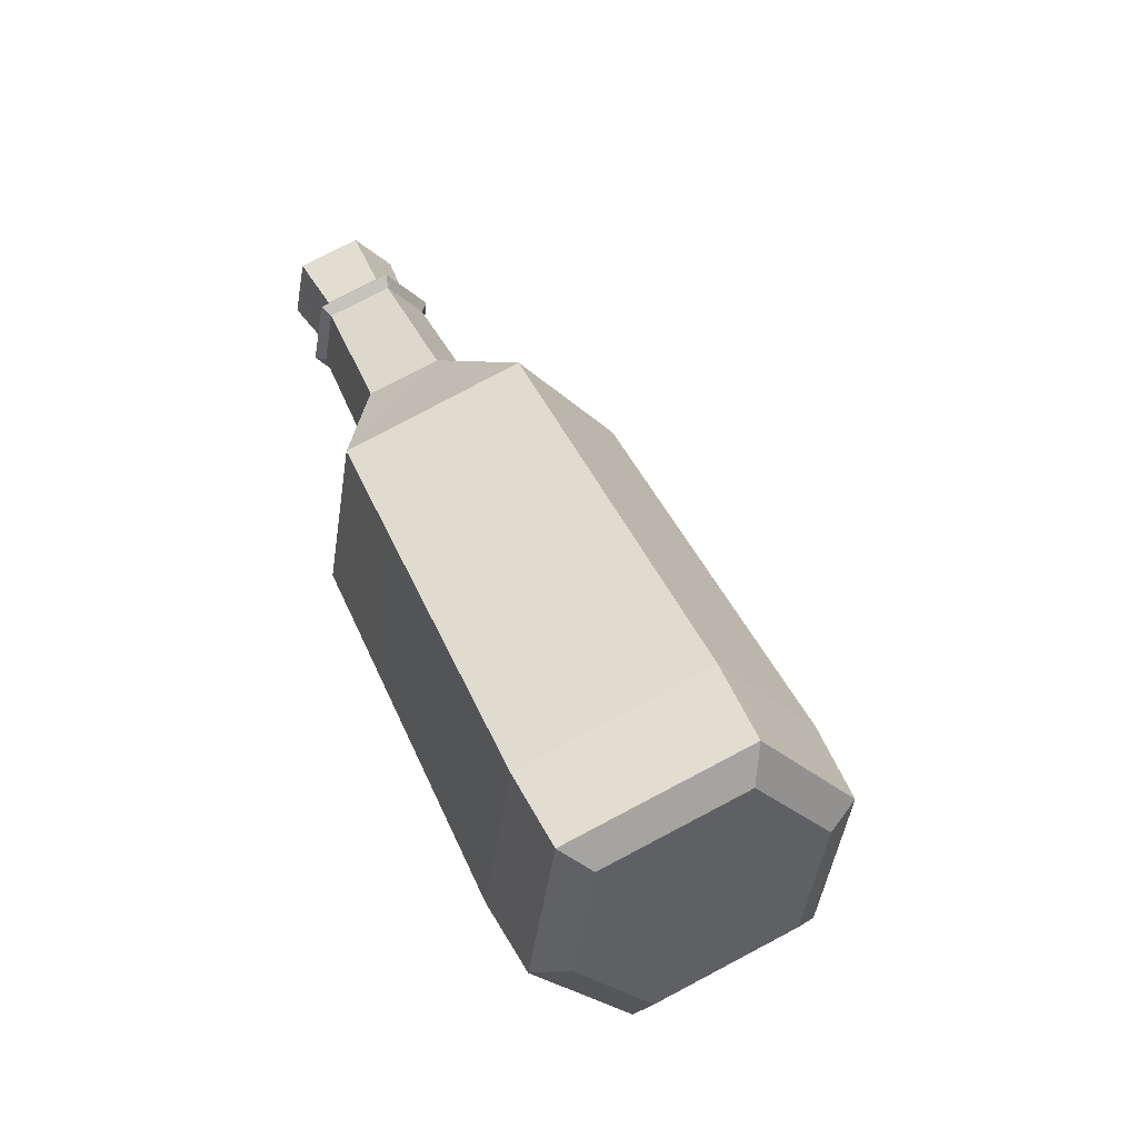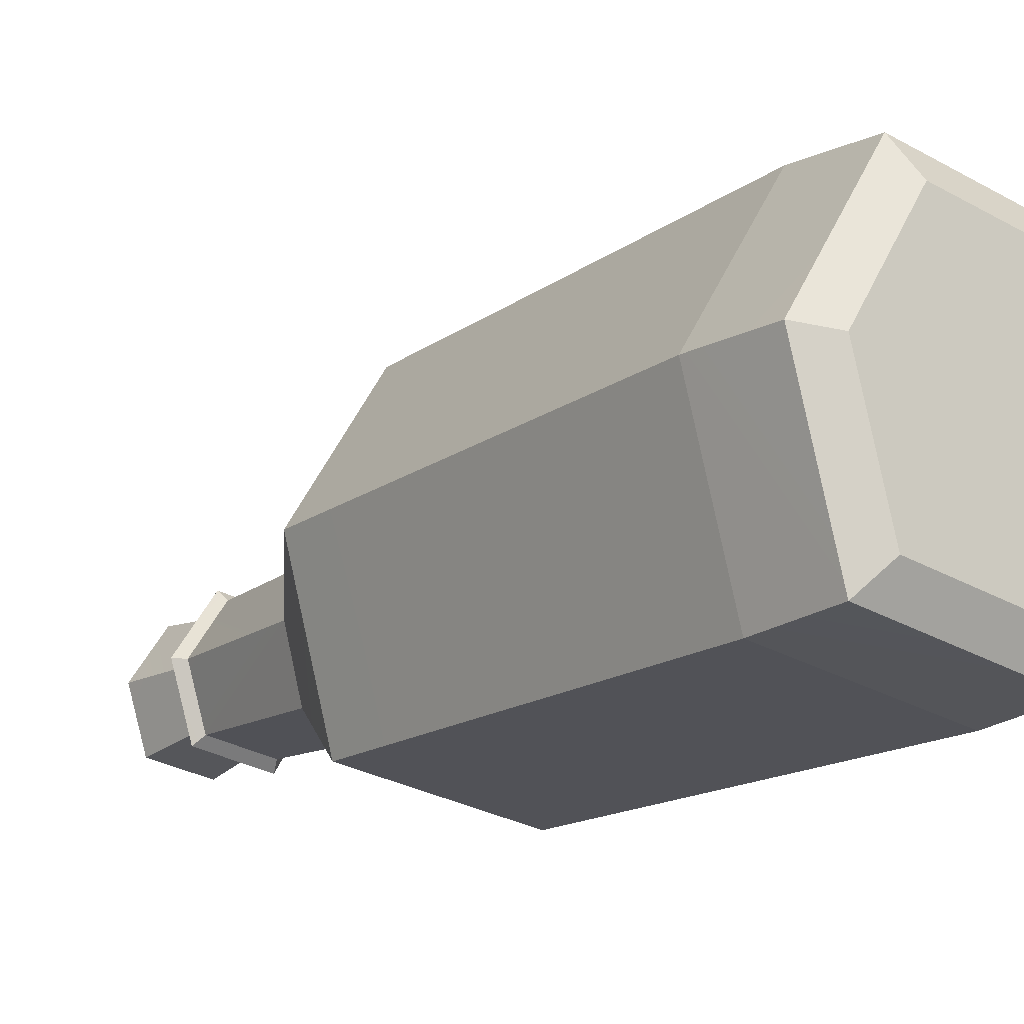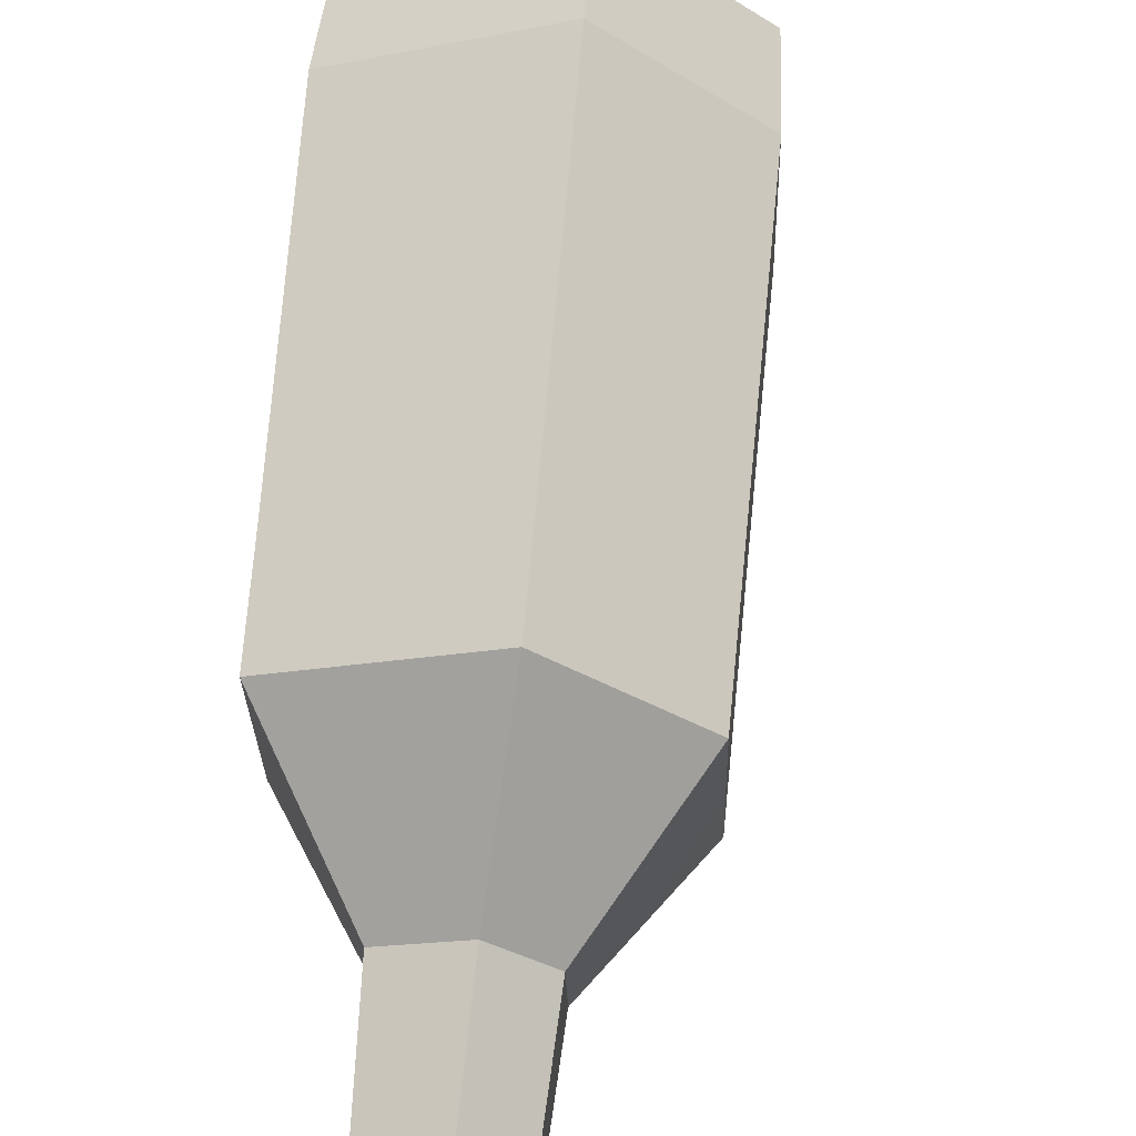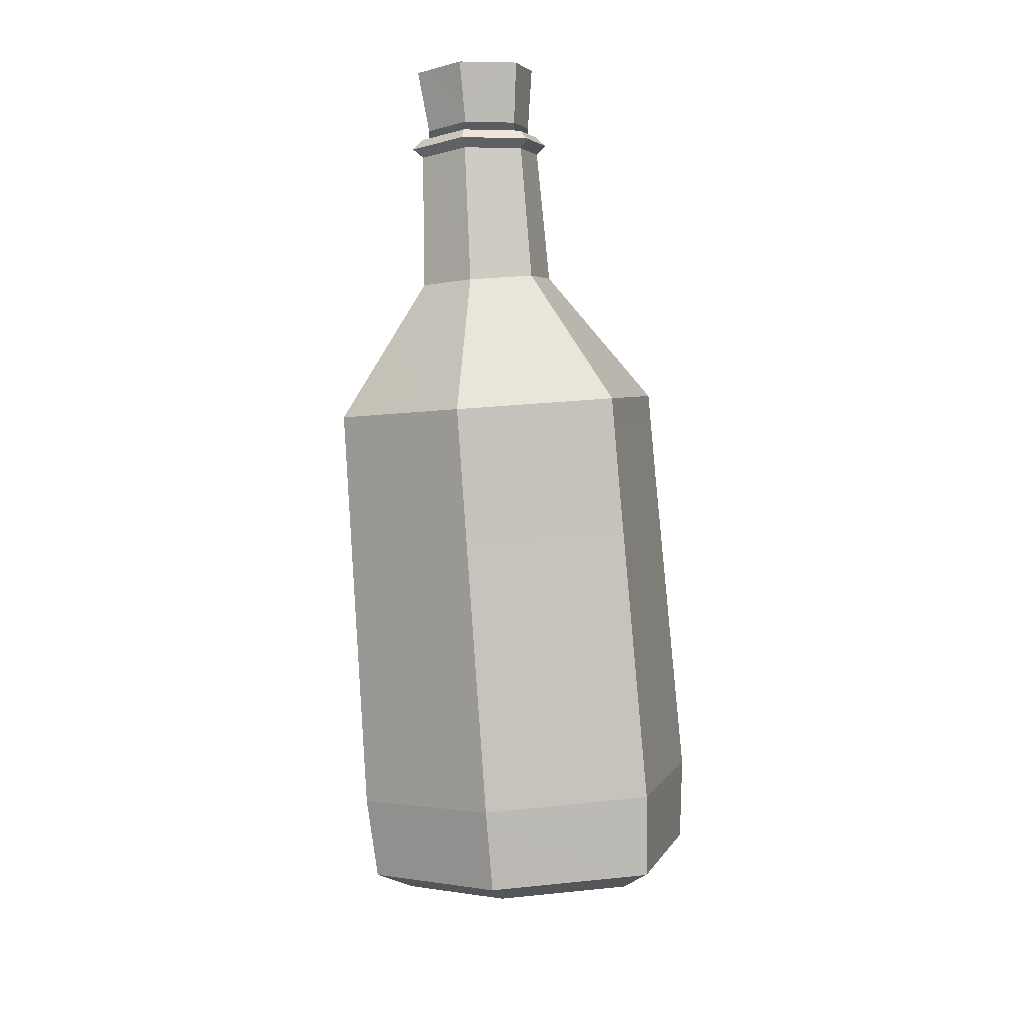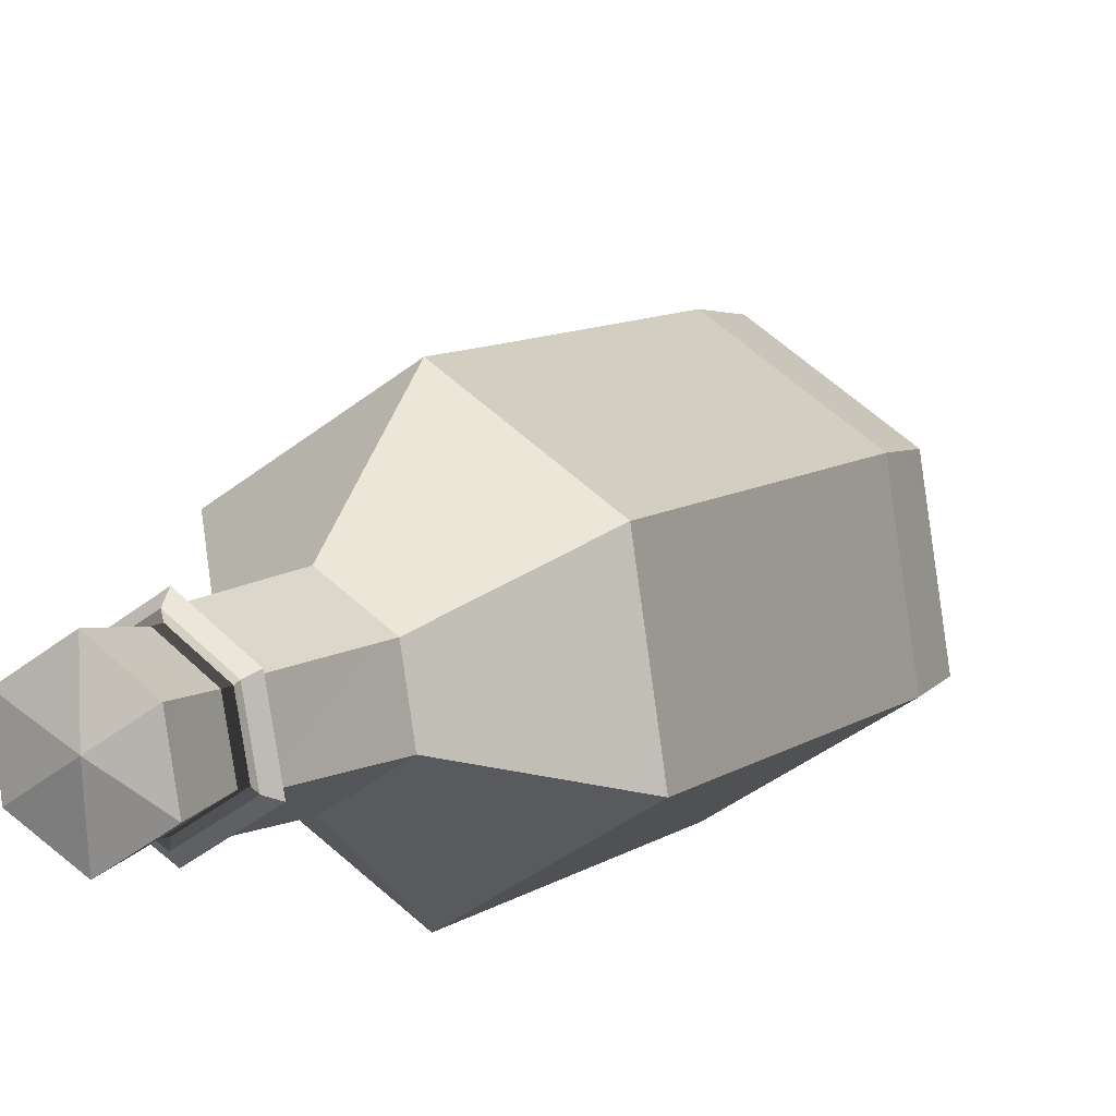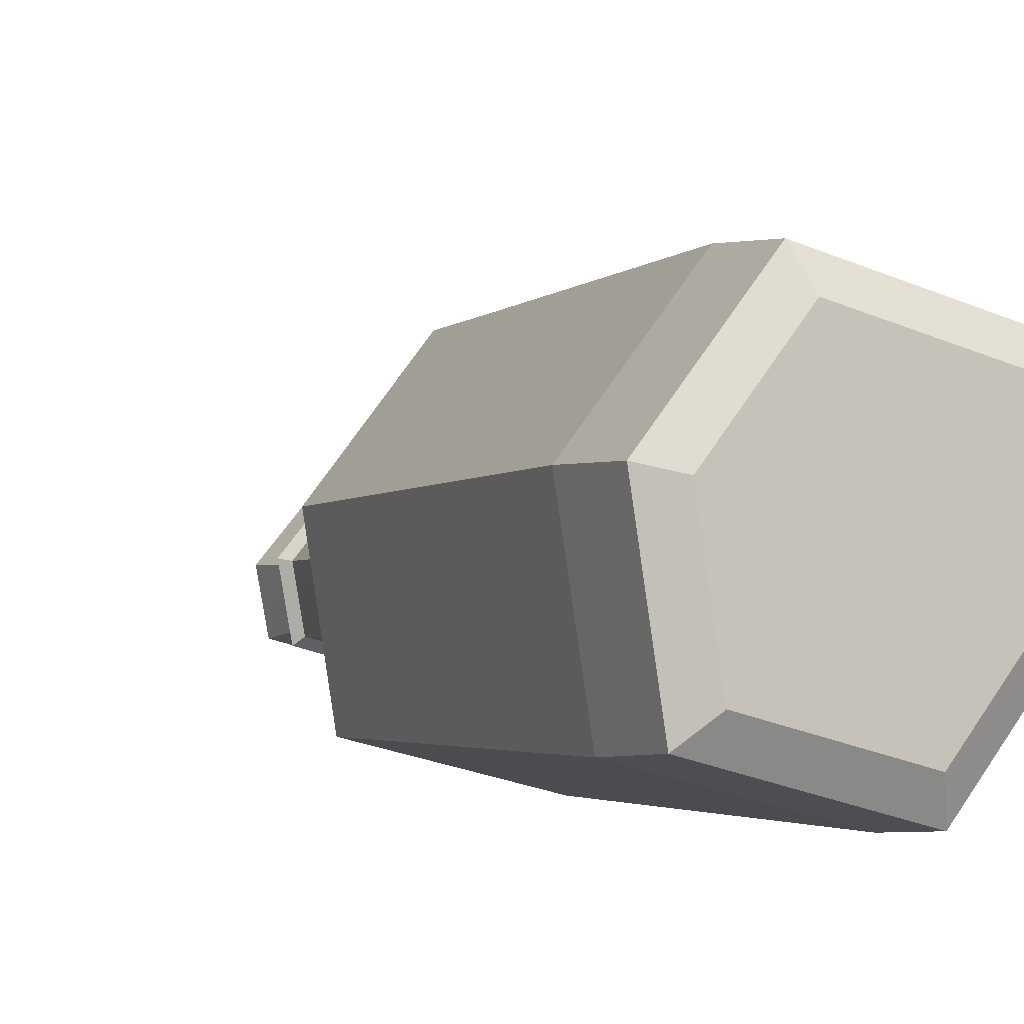
<metadata>
{"format":"obj","ext":"obj","renderer":"f3d","projection":"perspective","resolution":1024,"background":"white","views":[{"elev":-47.7,"azim":-139.0,"up":"+Y"},{"elev":5.9,"azim":-56.4,"up":"+Z"},{"elev":46.1,"azim":169.5,"up":"+Z"},{"elev":27.0,"azim":-49.3,"up":"+Y"},{"elev":-13.4,"azim":-168.9,"up":"+Z"},{"elev":17.3,"azim":-41.9,"up":"+Z"}]}
</metadata>
<code>
g bottleMessage
v 0.2328 0.9698 -0.4117
v 0.3249 0.9745 -0.338
v 0.2313 1.017 -0.297
v 0.2313 1.017 -0.297
v 0.1369 1.057 -0.2552
v 0.1279 1.016 -0.3655
v 0.2328 0.9698 -0.4117
v 0.2313 1.017 -0.297
v 0.1279 1.016 -0.3655
v 0.2256 1.05 -0.1777
v 0.1369 1.057 -0.2552
v 0.2313 1.017 -0.297
v 0.2313 1.017 -0.297
v 0.3249 0.9745 -0.338
v 0.3306 1.004 -0.2239
v 0.2256 1.05 -0.1777
v 0.2313 1.017 -0.297
v 0.3306 1.004 -0.2239
v 0.1171 0.5581 -0.2874
v 0.2144 0.5592 -0.2041
v 0.1855 0.808 -0.3559
v 0.2764 0.8144 -0.2819
v -0.006473 0.6125 -0.2334
v 0.07606 0.8558 -0.3077
v 0.004242 0.6517 -0.1122
v 0.08675 0.8972 -0.1984
v 0.1171 0.5581 -0.2874
v 0.1855 0.808 -0.3559
v -0.006473 0.6125 -0.2334
v 0.07606 0.8558 -0.3077
v 0.1015 0.6528 -0.02888
v 0.004242 0.6517 -0.1122
v 0.1738 0.8904 -0.1201
v 0.08675 0.8972 -0.1984
v 0.2251 0.5984 -0.08294
v 0.2832 0.8426 -0.1682
v 0.2144 0.5592 -0.2041
v 0.2764 0.8144 -0.2819
v 0.1015 0.6528 -0.02888
v 0.1738 0.8904 -0.1201
v 0.2251 0.5984 -0.08294
v 0.2832 0.8426 -0.1682
v 0.2724 0.8482 -0.2859
v 0.2779 0.8697 -0.2927
v 0.1925 0.8427 -0.3506
v 0.1984 0.8645 -0.3569
v 0.1074 0.9203 -0.2134
v 0.09835 0.8839 -0.3091
v 0.1141 0.9413 -0.2207
v 0.1054 0.9051 -0.3159
v 0.1925 0.8427 -0.3506
v 0.1984 0.8645 -0.3569
v 0.09835 0.8839 -0.3091
v 0.1054 0.9051 -0.3159
v 0.1074 0.9203 -0.2134
v 0.1141 0.9413 -0.2207
v 0.1839 0.9142 -0.1449
v 0.1903 0.9352 -0.1528
v 0.2724 0.8482 -0.2859
v 0.278 0.873 -0.1863
v 0.2779 0.8697 -0.2927
v 0.2834 0.8946 -0.1937
v 0.1839 0.9142 -0.1449
v 0.1903 0.9352 -0.1528
v 0.278 0.873 -0.1863
v 0.2834 0.8946 -0.1937
v 0.1903 0.9352 -0.1528
v 0.1141 0.9413 -0.2207
v 0.2256 1.05 -0.1777
v 0.1369 1.057 -0.2552
v 0.1054 0.9051 -0.3159
v 0.1279 1.016 -0.3655
v 0.1141 0.9413 -0.2207
v 0.1369 1.057 -0.2552
v 0.1984 0.8645 -0.3569
v 0.2328 0.9698 -0.4117
v 0.1054 0.9051 -0.3159
v 0.1279 1.016 -0.3655
v 0.1984 0.8645 -0.3569
v 0.2779 0.8697 -0.2927
v 0.2328 0.9698 -0.4117
v 0.3249 0.9745 -0.338
v 0.2834 0.8946 -0.1937
v 0.3306 1.004 -0.2239
v 0.2779 0.8697 -0.2927
v 0.3249 0.9745 -0.338
v 0.1903 0.9352 -0.1528
v 0.2256 1.05 -0.1777
v 0.2834 0.8946 -0.1937
v 0.3306 1.004 -0.2239
v 0.1844 0.9235 -0.1321
v 0.0974 0.9305 -0.21
v 0.1839 0.9142 -0.1449
v 0.1074 0.9203 -0.2134
v 0.08707 0.889 -0.319
v 0.09835 0.8839 -0.3091
v 0.0974 0.9305 -0.21
v 0.1074 0.9203 -0.2134
v 0.1944 0.8421 -0.3662
v 0.1925 0.8427 -0.3506
v 0.08707 0.889 -0.319
v 0.09835 0.8839 -0.3091
v 0.1944 0.8421 -0.3662
v 0.2853 0.8484 -0.2927
v 0.1925 0.8427 -0.3506
v 0.2724 0.8482 -0.2859
v 0.2918 0.8766 -0.1793
v 0.278 0.873 -0.1863
v 0.2853 0.8484 -0.2927
v 0.2724 0.8482 -0.2859
v 0.1844 0.9235 -0.1321
v 0.1839 0.9142 -0.1449
v 0.2918 0.8766 -0.1793
v 0.278 0.873 -0.1863
v 0.08675 0.8972 -0.1984
v 0.07691 0.9211 -0.1977
v 0.1738 0.8904 -0.1201
v 0.178 0.9131 -0.1068
v 0.08675 0.8972 -0.1984
v 0.07606 0.8558 -0.3077
v 0.07691 0.9211 -0.1977
v 0.06469 0.8729 -0.3245
v 0.1855 0.808 -0.3559
v 0.1907 0.8178 -0.3799
v 0.07606 0.8558 -0.3077
v 0.06469 0.8729 -0.3245
v 0.2764 0.8144 -0.2819
v 0.2963 0.8252 -0.2942
v 0.1855 0.808 -0.3559
v 0.1907 0.8178 -0.3799
v 0.2764 0.8144 -0.2819
v 0.2832 0.8426 -0.1682
v 0.2963 0.8252 -0.2942
v 0.3041 0.858 -0.1623
v 0.1738 0.8904 -0.1201
v 0.178 0.9131 -0.1068
v 0.2832 0.8426 -0.1682
v 0.3041 0.858 -0.1623
v 0.178 0.9131 -0.1068
v 0.07691 0.9211 -0.1977
v 0.1844 0.9235 -0.1321
v 0.0974 0.9305 -0.21
v 0.06469 0.8729 -0.3245
v 0.08707 0.889 -0.319
v 0.07691 0.9211 -0.1977
v 0.0974 0.9305 -0.21
v 0.1907 0.8178 -0.3799
v 0.1944 0.8421 -0.3662
v 0.06469 0.8729 -0.3245
v 0.08707 0.889 -0.319
v 0.1907 0.8178 -0.3799
v 0.2963 0.8252 -0.2942
v 0.1944 0.8421 -0.3662
v 0.2853 0.8484 -0.2927
v 0.3041 0.858 -0.1623
v 0.2918 0.8766 -0.1793
v 0.2963 0.8252 -0.2942
v 0.2853 0.8484 -0.2927
v 0.178 0.9131 -0.1068
v 0.1844 0.9235 -0.1321
v 0.3041 0.858 -0.1623
v 0.2918 0.8766 -0.1793
v -0.2423 0.382 -0.2501
v -0.3001 0.188 -0.1848
v 0.007771 0.05979 -0.3176
v 0.06014 0.2501 -0.3788
v -0.1452 -0.4963 -0.1386
v -0.4626 -0.3572 -0.001501
v -0.2174 0.4789 0.04789
v -0.2662 0.3149 0.1066
v -0.3001 0.188 -0.1848
v -0.2423 0.382 -0.2501
v -0.4626 -0.3572 -0.001501
v -0.4359 -0.2558 0.3109
v -0.1452 -0.4963 -0.1386
v 0.1046 -0.4933 0.07551
v 0.2571 0.09461 -0.1241
v 0.007771 0.05979 -0.3176
v 0.06014 0.2501 -0.3788
v 0.2979 0.2521 -0.1776
v 0.1015 0.6528 -0.02888
v 0.2251 0.5984 -0.08294
v 0.02061 0.4819 0.2525
v 0.2251 0.5984 -0.08294
v 0.3229 0.3489 0.1202
v 0.02061 0.4819 0.2525
v 0.004242 0.6517 -0.1122
v 0.1015 0.6528 -0.02888
v -0.2174 0.4789 0.04789
v 0.1015 0.6528 -0.02888
v 0.02061 0.4819 0.2525
v -0.2174 0.4789 0.04789
v 0.004242 0.6517 -0.1122
v -0.2174 0.4789 0.04789
v -0.006473 0.6125 -0.2334
v -0.2423 0.382 -0.2501
v 0.1171 0.5581 -0.2874
v -0.006473 0.6125 -0.2334
v 0.06014 0.2501 -0.3788
v -0.006473 0.6125 -0.2334
v -0.2423 0.382 -0.2501
v 0.06014 0.2501 -0.3788
v 0.2144 0.5592 -0.2041
v 0.1171 0.5581 -0.2874
v 0.2979 0.2521 -0.1776
v 0.1171 0.5581 -0.2874
v 0.06014 0.2501 -0.3788
v 0.2979 0.2521 -0.1776
v 0.2144 0.5592 -0.2041
v 0.2979 0.2521 -0.1776
v 0.2251 0.5984 -0.08294
v 0.3229 0.3489 0.1202
v 0.1315 -0.392 0.3878
v 0.078 -0.5398 0.4281
v -0.1859 -0.2528 0.5253
v -0.2274 -0.4058 0.5623
v -0.1452 -0.4963 -0.1386
v -0.4626 -0.3572 -0.001501
v -0.1884 -0.638 -0.07943
v -0.4938 -0.5041 0.05475
v -0.4626 -0.3572 -0.001501
v -0.4359 -0.2558 0.3109
v -0.4938 -0.5041 0.05475
v -0.4676 -0.408 0.3555
v -0.1859 -0.2528 0.5253
v -0.2274 -0.4058 0.5623
v -0.4359 -0.2558 0.3109
v -0.4676 -0.408 0.3555
v 0.1046 -0.4933 0.07551
v 0.05189 -0.6359 0.1273
v 0.1315 -0.392 0.3878
v 0.078 -0.5398 0.4281
v 0.1046 -0.4933 0.07551
v -0.1452 -0.4963 -0.1386
v 0.05189 -0.6359 0.1273
v -0.1884 -0.638 -0.07943
v -0.2304 -0.4614 0.507
v 0.009022 -0.5664 0.4018
v -0.4218 -0.4631 0.3422
v -0.01178 -0.643 0.1621
v -0.4427 -0.5396 0.1026
v -0.2033 -0.6447 -0.002609
v -0.2274 -0.4058 0.5623
v -0.2304 -0.4614 0.507
v -0.4676 -0.408 0.3555
v -0.4218 -0.4631 0.3422
v -0.4938 -0.5041 0.05475
v -0.4676 -0.408 0.3555
v -0.4427 -0.5396 0.1026
v -0.4218 -0.4631 0.3422
v -0.4938 -0.5041 0.05475
v -0.4427 -0.5396 0.1026
v -0.1884 -0.638 -0.07943
v -0.2033 -0.6447 -0.002609
v -0.1884 -0.638 -0.07943
v -0.2033 -0.6447 -0.002609
v 0.05189 -0.6359 0.1273
v -0.01178 -0.643 0.1621
v 0.078 -0.5398 0.4281
v 0.05189 -0.6359 0.1273
v 0.009022 -0.5664 0.4018
v -0.01178 -0.643 0.1621
v 0.078 -0.5398 0.4281
v 0.009022 -0.5664 0.4018
v -0.2274 -0.4058 0.5623
v -0.2304 -0.4614 0.507
v -0.02494 0.3205 0.3118
v 0.02061 0.4819 0.2525
v 0.3229 0.3489 0.1202
v 0.2814 0.1916 0.1767
v -0.2662 0.3149 0.1066
v -0.2174 0.4789 0.04789
v 0.02061 0.4819 0.2525
v -0.02494 0.3205 0.3118
v 0.2814 0.1916 0.1767
v 0.3229 0.3489 0.1202
v 0.2979 0.2521 -0.1776
v 0.2571 0.09461 -0.1241
v 0.1315 -0.392 0.3878
v -0.1859 -0.2528 0.5253
v -0.02494 0.3205 0.3118
v 0.2814 0.1916 0.1767
v -0.1859 -0.2528 0.5253
v -0.4359 -0.2558 0.3109
v -0.2662 0.3149 0.1066
v -0.02494 0.3205 0.3118
v 0.1046 -0.4933 0.07551
v 0.1315 -0.392 0.3878
v 0.2814 0.1916 0.1767
v 0.2571 0.09461 -0.1241
g bottleMessage_0
f 3 2 1
f 6 5 4
f 9 8 7
f 12 11 10
f 15 14 13
f 18 17 16
f 21 20 19
f 21 22 20
f 25 24 23
f 25 26 24
f 29 28 27
f 29 30 28
f 33 32 31
f 33 34 32
f 37 36 35
f 37 38 36
f 41 40 39
f 41 42 40
f 45 44 43
f 45 46 44
f 49 48 47
f 49 50 48
f 53 52 51
f 53 54 52
f 57 56 55
f 57 58 56
f 61 60 59
f 61 62 60
f 65 64 63
f 65 66 64
f 69 68 67
f 69 70 68
f 73 72 71
f 73 74 72
f 77 76 75
f 77 78 76
f 81 80 79
f 81 82 80
f 85 84 83
f 85 86 84
f 89 88 87
f 89 90 88
f 93 92 91
f 93 94 92
f 97 96 95
f 97 98 96
f 101 100 99
f 101 102 100
f 105 104 103
f 105 106 104
f 109 108 107
f 109 110 108
f 113 112 111
f 113 114 112
f 117 116 115
f 117 118 116
f 121 120 119
f 121 122 120
f 125 124 123
f 125 126 124
f 129 128 127
f 129 130 128
f 133 132 131
f 133 134 132
f 137 136 135
f 137 138 136
f 141 140 139
f 141 142 140
f 145 144 143
f 145 146 144
f 149 148 147
f 149 150 148
f 153 152 151
f 153 154 152
f 157 156 155
f 157 158 156
f 161 160 159
f 161 162 160
f 165 164 163
f 166 165 163
f 165 167 164
f 167 168 164
f 171 170 169
f 172 171 169
f 171 173 170
f 173 174 170
f 177 176 175
f 178 177 175
f 178 179 177
f 179 180 177
f 183 182 181
f 186 185 184
f 189 188 187
f 192 191 190
f 195 194 193
f 195 196 194
f 199 198 197
f 202 201 200
f 205 204 203
f 208 207 206
f 211 210 209
f 211 212 210
f 215 214 213
f 215 216 214
f 219 218 217
f 219 220 218
f 223 222 221
f 223 224 222
f 227 226 225
f 227 228 226
f 231 230 229
f 231 232 230
f 235 234 233
f 235 236 234
f 239 238 237
f 239 240 238
f 241 240 239
f 242 240 241
f 245 244 243
f 245 246 244
f 249 248 247
f 249 250 248
f 253 252 251
f 253 254 252
f 257 256 255
f 257 258 256
f 261 260 259
f 261 262 260
f 265 264 263
f 265 266 264
f 269 268 267
f 270 269 267
f 273 272 271
f 274 273 271
f 277 276 275
f 278 277 275
g bottleMessage_1
f 281 280 279
f 282 281 279
f 285 284 283
f 286 285 283
f 289 288 287
f 290 289 287

</code>
